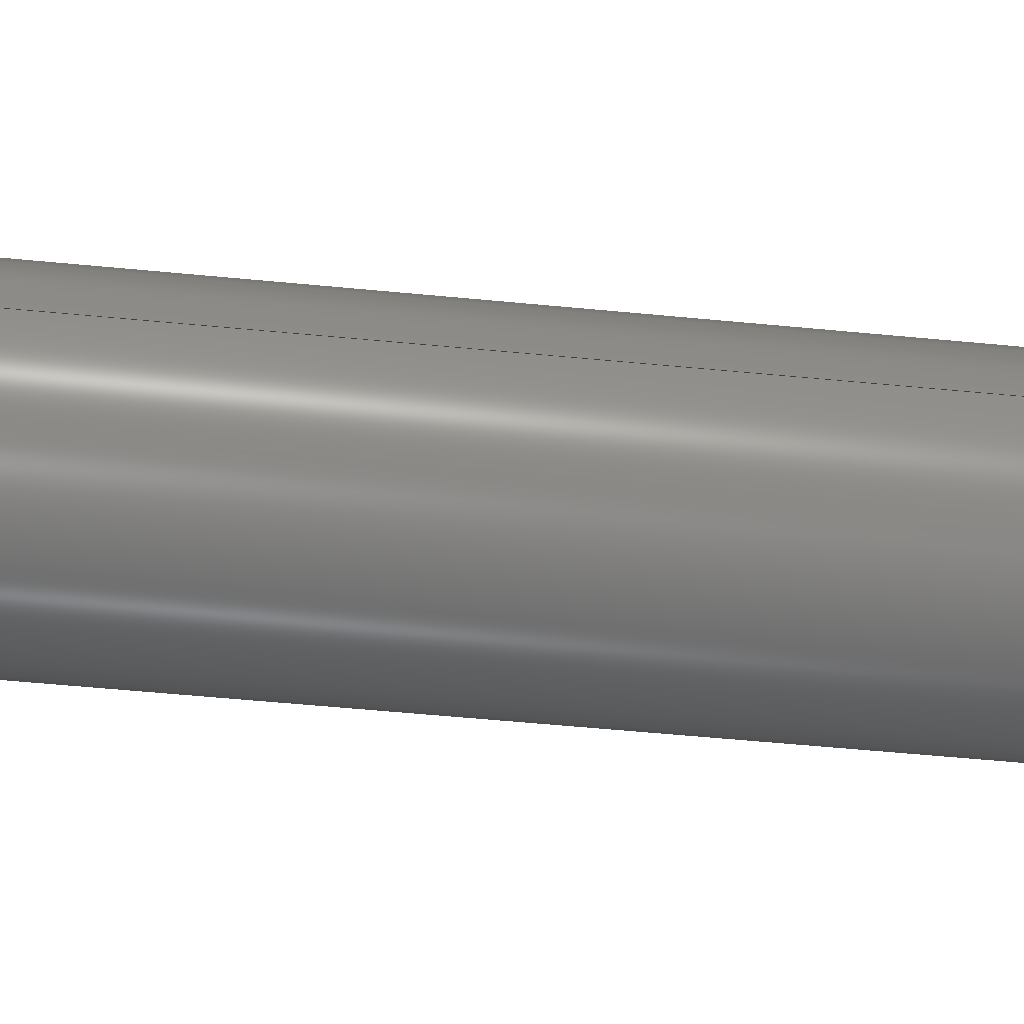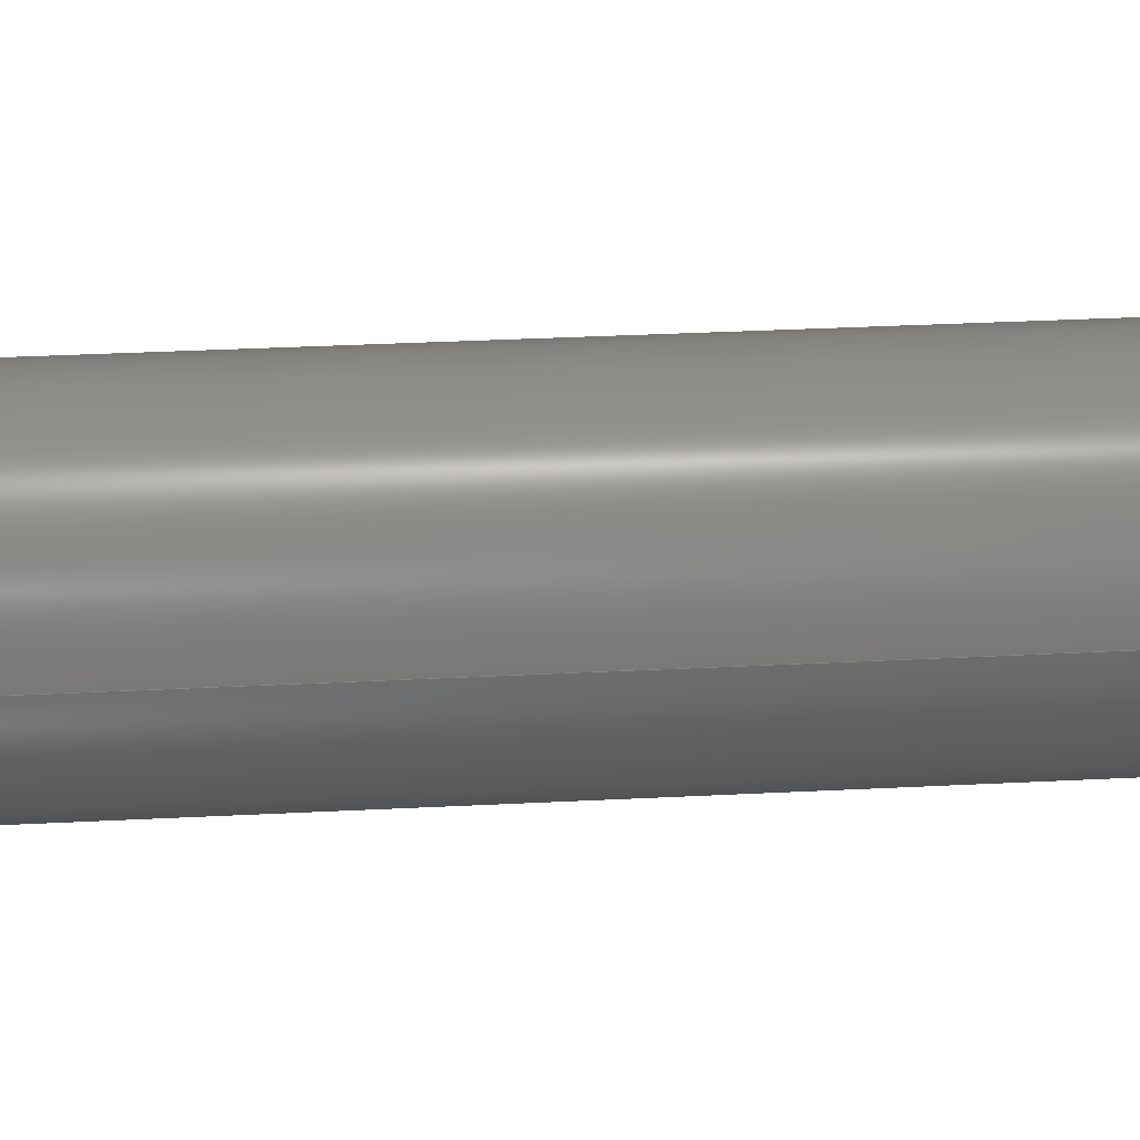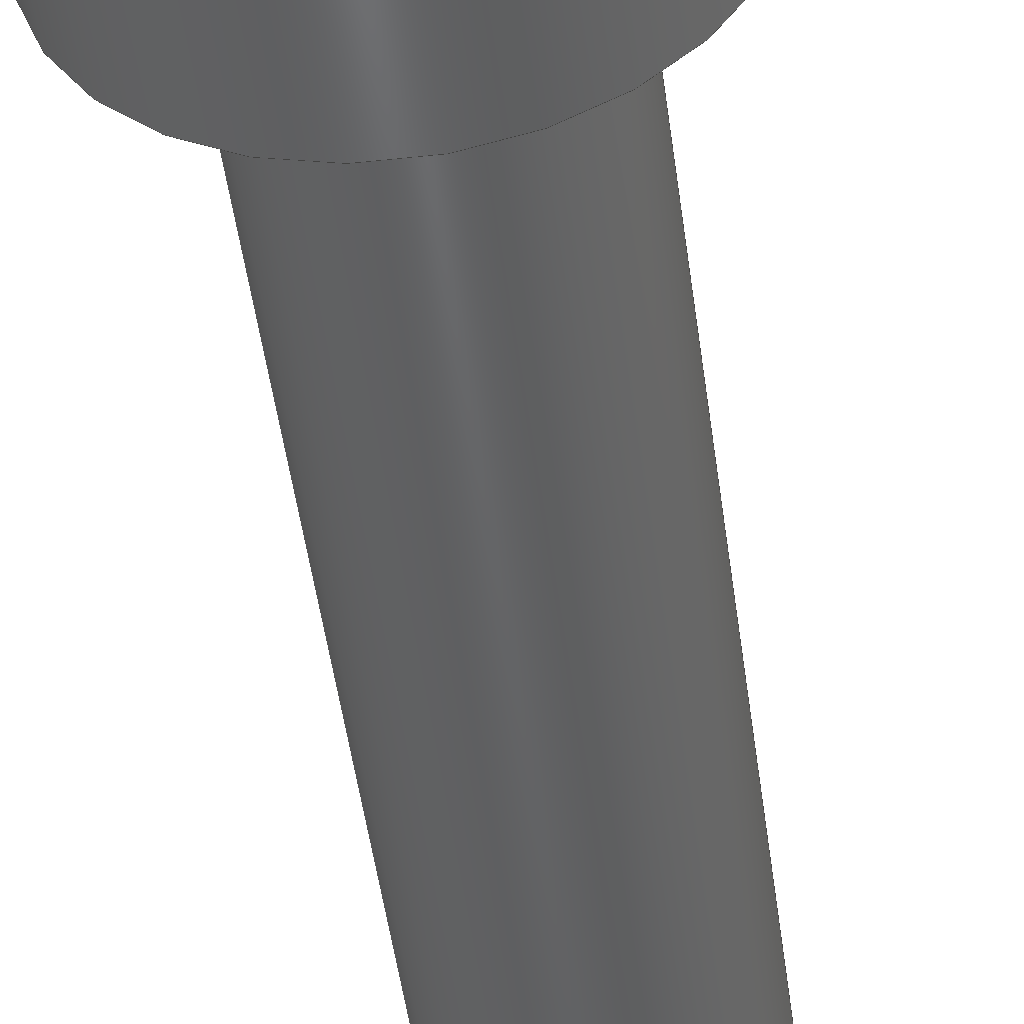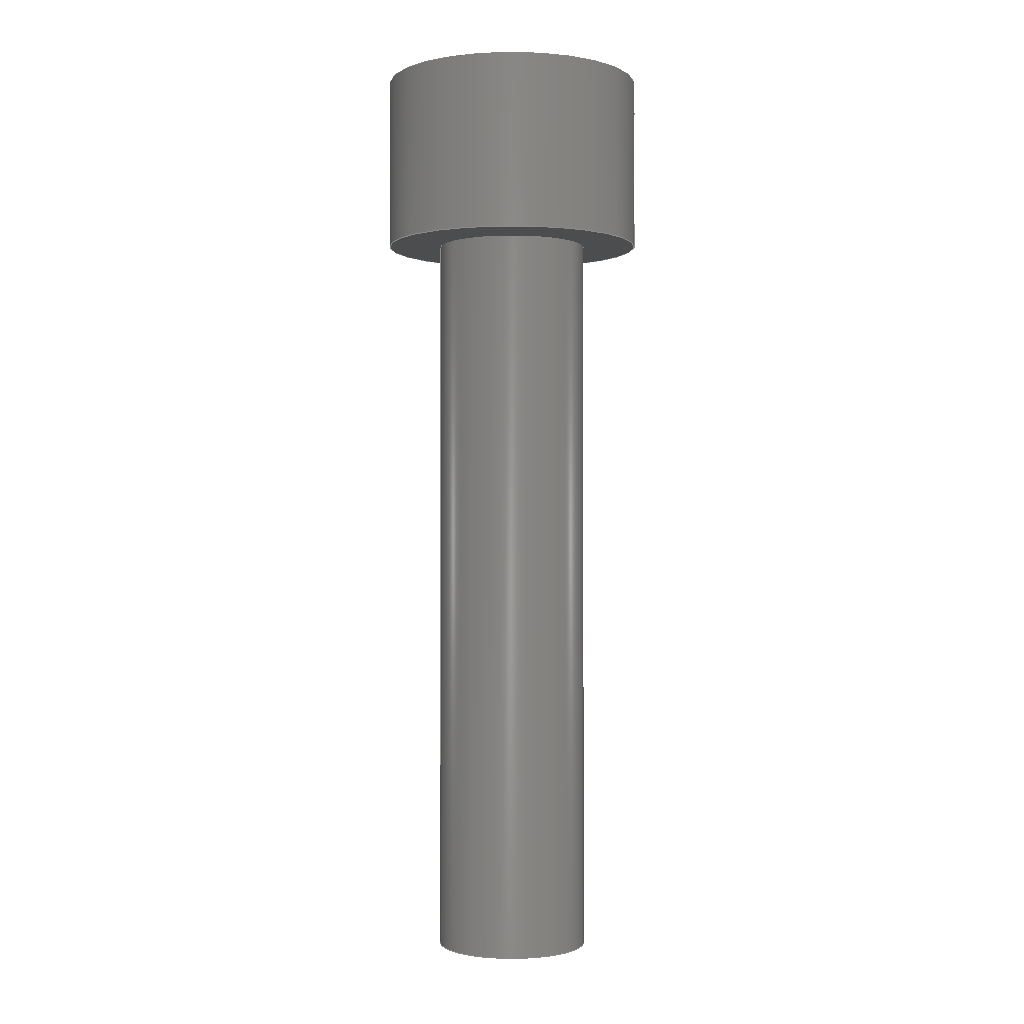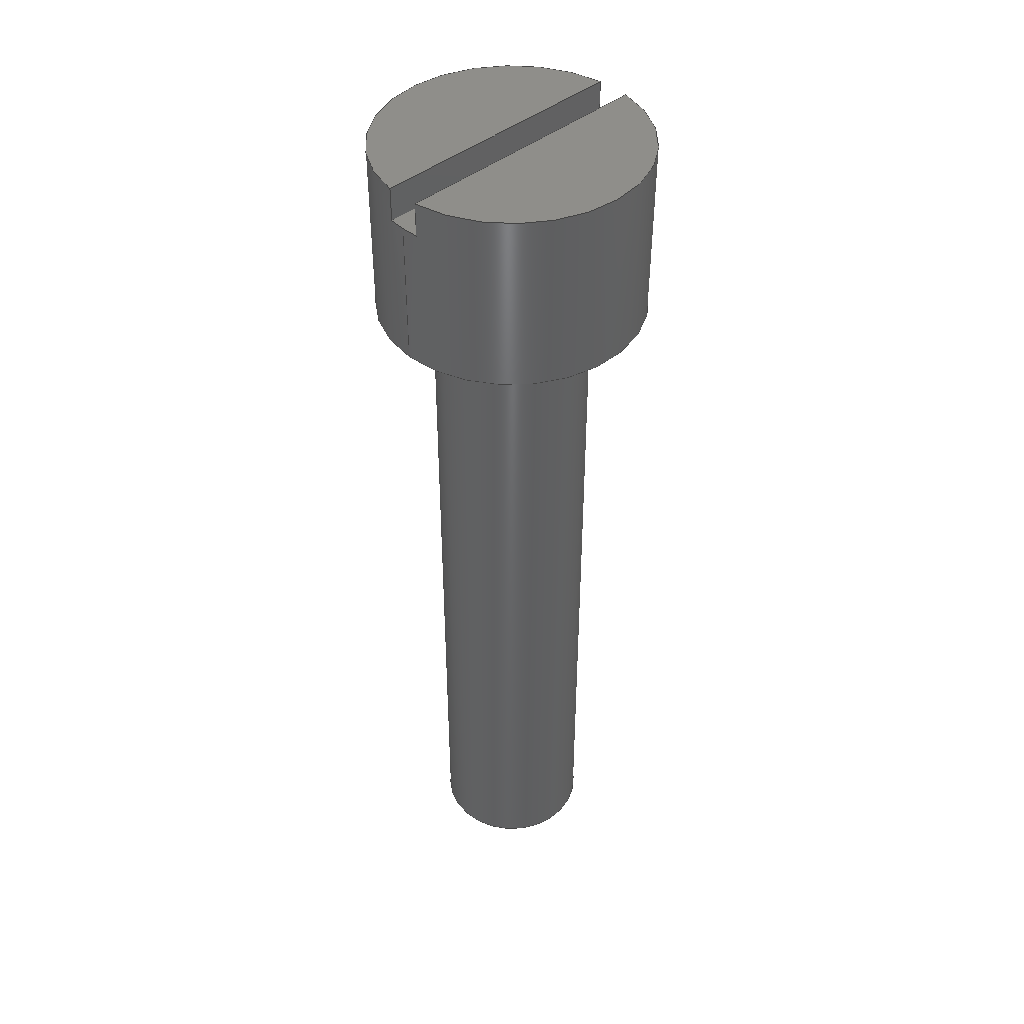
<metadata>
{"format":"step","ext":"step","renderer":"f3d","projection":"perspective","resolution":1024,"background":"white","views":[{"elev":-47.6,"azim":-96.5,"up":"+Z"},{"elev":25.1,"azim":-95.2,"up":"+Z"},{"elev":-45.5,"azim":-172.8,"up":"+Z"},{"elev":-1.1,"azim":0.6,"up":"+Y"},{"elev":43.5,"azim":136.3,"up":"+Y"}]}
</metadata>
<code>
ISO-10303-21;
DATA;
#1=MECHANICAL_DESIGN_GEOMETRIC_PRESENTATION_REPRESENTATION('',(#4),#258);
#2=SHAPE_REPRESENTATION_RELATIONSHIP('SRR','None',#265,#3);
#3=ADVANCED_BREP_SHAPE_REPRESENTATION('',(#5),#257);
#4=STYLED_ITEM('',(#275),#5);
#5=MANIFOLD_SOLID_BREP('Body1',#138);
#6=CYLINDRICAL_SURFACE('',#165,0.6);
#7=CYLINDRICAL_SURFACE('',#166,0.35);
#8=FACE_BOUND('',#32,.T.);
#9=CIRCLE('',#155,0.6);
#10=CIRCLE('',#156,0.6);
#11=CIRCLE('',#157,0.6);
#12=CIRCLE('',#159,0.6);
#13=CIRCLE('',#161,0.6);
#14=CIRCLE('',#163,0.6);
#15=CIRCLE('',#164,0.35);
#16=CIRCLE('',#167,0.35);
#17=FACE_OUTER_BOUND('',#26,.T.);
#18=FACE_OUTER_BOUND('',#27,.T.);
#19=FACE_OUTER_BOUND('',#28,.T.);
#20=FACE_OUTER_BOUND('',#29,.T.);
#21=FACE_OUTER_BOUND('',#30,.T.);
#22=FACE_OUTER_BOUND('',#31,.T.);
#23=FACE_OUTER_BOUND('',#33,.T.);
#24=FACE_OUTER_BOUND('',#34,.T.);
#25=FACE_OUTER_BOUND('',#35,.T.);
#26=EDGE_LOOP('',(#86,#87,#88,#89));
#27=EDGE_LOOP('',(#90,#91,#92,#93));
#28=EDGE_LOOP('',(#94,#95,#96,#97,#98));
#29=EDGE_LOOP('',(#99,#100));
#30=EDGE_LOOP('',(#101,#102));
#31=EDGE_LOOP('',(#103));
#32=EDGE_LOOP('',(#104));
#33=EDGE_LOOP('',(#105,#106,#107,#108,#109,#110,#111,#112,#113,#114,#115,
#116));
#34=EDGE_LOOP('',(#117,#118,#119,#120));
#35=EDGE_LOOP('',(#121));
#36=LINE('',#219,#46);
#37=LINE('',#221,#47);
#38=LINE('',#223,#48);
#39=LINE('',#224,#49);
#40=LINE('',#228,#50);
#41=LINE('',#230,#51);
#42=LINE('',#232,#52);
#43=LINE('',#233,#53);
#44=LINE('',#249,#54);
#45=LINE('',#252,#55);
#46=VECTOR('',#173,1);
#47=VECTOR('',#174,1);
#48=VECTOR('',#175,1);
#49=VECTOR('',#176,1);
#50=VECTOR('',#179,1);
#51=VECTOR('',#180,1);
#52=VECTOR('',#181,1);
#53=VECTOR('',#182,1);
#54=VECTOR('',#207,0.6);
#55=VECTOR('',#210,0.35);
#56=VERTEX_POINT('',#217);
#57=VERTEX_POINT('',#218);
#58=VERTEX_POINT('',#220);
#59=VERTEX_POINT('',#222);
#60=VERTEX_POINT('',#226);
#61=VERTEX_POINT('',#227);
#62=VERTEX_POINT('',#229);
#63=VERTEX_POINT('',#231);
#64=VERTEX_POINT('',#236);
#65=VERTEX_POINT('',#244);
#66=VERTEX_POINT('',#246);
#67=VERTEX_POINT('',#251);
#68=EDGE_CURVE('',#56,#57,#36,.T.);
#69=EDGE_CURVE('',#58,#56,#37,.T.);
#70=EDGE_CURVE('',#58,#59,#38,.T.);
#71=EDGE_CURVE('',#57,#59,#39,.T.);
#72=EDGE_CURVE('',#60,#61,#40,.T.);
#73=EDGE_CURVE('',#62,#60,#41,.T.);
#74=EDGE_CURVE('',#62,#63,#42,.T.);
#75=EDGE_CURVE('',#61,#63,#43,.T.);
#76=EDGE_CURVE('',#59,#62,#9,.T.);
#77=EDGE_CURVE('',#64,#58,#10,.T.);
#78=EDGE_CURVE('',#63,#64,#11,.T.);
#79=EDGE_CURVE('',#61,#60,#12,.T.);
#80=EDGE_CURVE('',#57,#56,#13,.T.);
#81=EDGE_CURVE('',#65,#65,#14,.T.);
#82=EDGE_CURVE('',#66,#66,#15,.T.);
#83=EDGE_CURVE('',#64,#65,#44,.T.);
#84=EDGE_CURVE('',#66,#67,#45,.T.);
#85=EDGE_CURVE('',#67,#67,#16,.T.);
#86=ORIENTED_EDGE('',*,*,#68,.F.);
#87=ORIENTED_EDGE('',*,*,#69,.F.);
#88=ORIENTED_EDGE('',*,*,#70,.T.);
#89=ORIENTED_EDGE('',*,*,#71,.F.);
#90=ORIENTED_EDGE('',*,*,#72,.F.);
#91=ORIENTED_EDGE('',*,*,#73,.F.);
#92=ORIENTED_EDGE('',*,*,#74,.T.);
#93=ORIENTED_EDGE('',*,*,#75,.F.);
#94=ORIENTED_EDGE('',*,*,#76,.F.);
#95=ORIENTED_EDGE('',*,*,#70,.F.);
#96=ORIENTED_EDGE('',*,*,#77,.F.);
#97=ORIENTED_EDGE('',*,*,#78,.F.);
#98=ORIENTED_EDGE('',*,*,#74,.F.);
#99=ORIENTED_EDGE('',*,*,#72,.T.);
#100=ORIENTED_EDGE('',*,*,#79,.T.);
#101=ORIENTED_EDGE('',*,*,#68,.T.);
#102=ORIENTED_EDGE('',*,*,#80,.T.);
#103=ORIENTED_EDGE('',*,*,#81,.F.);
#104=ORIENTED_EDGE('',*,*,#82,.T.);
#105=ORIENTED_EDGE('',*,*,#69,.T.);
#106=ORIENTED_EDGE('',*,*,#80,.F.);
#107=ORIENTED_EDGE('',*,*,#71,.T.);
#108=ORIENTED_EDGE('',*,*,#76,.T.);
#109=ORIENTED_EDGE('',*,*,#73,.T.);
#110=ORIENTED_EDGE('',*,*,#79,.F.);
#111=ORIENTED_EDGE('',*,*,#75,.T.);
#112=ORIENTED_EDGE('',*,*,#78,.T.);
#113=ORIENTED_EDGE('',*,*,#83,.T.);
#114=ORIENTED_EDGE('',*,*,#81,.T.);
#115=ORIENTED_EDGE('',*,*,#83,.F.);
#116=ORIENTED_EDGE('',*,*,#77,.T.);
#117=ORIENTED_EDGE('',*,*,#82,.F.);
#118=ORIENTED_EDGE('',*,*,#84,.T.);
#119=ORIENTED_EDGE('',*,*,#85,.T.);
#120=ORIENTED_EDGE('',*,*,#84,.F.);
#121=ORIENTED_EDGE('',*,*,#85,.F.);
#122=PLANE('',#152);
#123=PLANE('',#153);
#124=PLANE('',#154);
#125=PLANE('',#158);
#126=PLANE('',#160);
#127=PLANE('',#162);
#128=PLANE('',#168);
#129=ADVANCED_FACE('',(#17),#122,.F.);
#130=ADVANCED_FACE('',(#18),#123,.F.);
#131=ADVANCED_FACE('',(#19),#124,.T.);
#132=ADVANCED_FACE('',(#20),#125,.T.);
#133=ADVANCED_FACE('',(#21),#126,.T.);
#134=ADVANCED_FACE('',(#22,#8),#127,.F.);
#135=ADVANCED_FACE('',(#23),#6,.T.);
#136=ADVANCED_FACE('',(#24),#7,.T.);
#137=ADVANCED_FACE('',(#25),#128,.F.);
#138=CLOSED_SHELL('',(#129,#130,#131,#132,#133,#134,#135,#136,#137));
#139=DERIVED_UNIT_ELEMENT(#141,1);
#140=DERIVED_UNIT_ELEMENT(#260,3);
#141=(
MASS_UNIT()
NAMED_UNIT(*)
SI_UNIT(.KILO.,.GRAM.)
);
#142=DERIVED_UNIT((#139,#140));
#143=MEASURE_REPRESENTATION_ITEM('density measure',
POSITIVE_RATIO_MEASURE(7850),#142);
#144=PROPERTY_DEFINITION_REPRESENTATION(#149,#146);
#145=PROPERTY_DEFINITION_REPRESENTATION(#150,#147);
#146=REPRESENTATION('material name',(#148),#257);
#147=REPRESENTATION('density',(#143),#257);
#148=DESCRIPTIVE_REPRESENTATION_ITEM('Steel','Steel');
#149=PROPERTY_DEFINITION('material property','material name',#267);
#150=PROPERTY_DEFINITION('material property','density of part',#267);
#151=AXIS2_PLACEMENT_3D('placement',#215,#169,#170);
#152=AXIS2_PLACEMENT_3D('',#216,#171,#172);
#153=AXIS2_PLACEMENT_3D('',#225,#177,#178);
#154=AXIS2_PLACEMENT_3D('',#234,#183,#184);
#155=AXIS2_PLACEMENT_3D('',#235,#185,#186);
#156=AXIS2_PLACEMENT_3D('',#237,#187,#188);
#157=AXIS2_PLACEMENT_3D('',#238,#189,#190);
#158=AXIS2_PLACEMENT_3D('',#239,#191,#192);
#159=AXIS2_PLACEMENT_3D('',#240,#193,#194);
#160=AXIS2_PLACEMENT_3D('',#241,#195,#196);
#161=AXIS2_PLACEMENT_3D('',#242,#197,#198);
#162=AXIS2_PLACEMENT_3D('',#243,#199,#200);
#163=AXIS2_PLACEMENT_3D('',#245,#201,#202);
#164=AXIS2_PLACEMENT_3D('',#247,#203,#204);
#165=AXIS2_PLACEMENT_3D('',#248,#205,#206);
#166=AXIS2_PLACEMENT_3D('',#250,#208,#209);
#167=AXIS2_PLACEMENT_3D('',#253,#211,#212);
#168=AXIS2_PLACEMENT_3D('',#254,#213,#214);
#169=DIRECTION('axis',(0,0,1));
#170=DIRECTION('refdir',(1,0,0));
#171=DIRECTION('center_axis',(0,0,1));
#172=DIRECTION('ref_axis',(-1,0,0));
#173=DIRECTION('',(-1,0,0));
#174=DIRECTION('',(0,1,0));
#175=DIRECTION('',(-1,0,0));
#176=DIRECTION('',(0,-1,0));
#177=DIRECTION('center_axis',(0,0,-1));
#178=DIRECTION('ref_axis',(1,0,0));
#179=DIRECTION('',(1,0,0));
#180=DIRECTION('',(0,1,0));
#181=DIRECTION('',(1,0,0));
#182=DIRECTION('',(0,-1,0));
#183=DIRECTION('center_axis',(0,1,0));
#184=DIRECTION('ref_axis',(-1,0,0));
#185=DIRECTION('center_axis',(0,-1,0));
#186=DIRECTION('ref_axis',(-1,0,0));
#187=DIRECTION('center_axis',(0,-1,0));
#188=DIRECTION('ref_axis',(-1,0,0));
#189=DIRECTION('center_axis',(0,-1,0));
#190=DIRECTION('ref_axis',(-1,0,0));
#191=DIRECTION('center_axis',(0,1,0));
#192=DIRECTION('ref_axis',(-1,0,0));
#193=DIRECTION('center_axis',(0,1,0));
#194=DIRECTION('ref_axis',(-1,0,0));
#195=DIRECTION('center_axis',(0,1,0));
#196=DIRECTION('ref_axis',(-1,0,0));
#197=DIRECTION('center_axis',(0,1,0));
#198=DIRECTION('ref_axis',(-1,0,0));
#199=DIRECTION('center_axis',(0,1,0));
#200=DIRECTION('ref_axis',(-1,0,0));
#201=DIRECTION('center_axis',(0,1,0));
#202=DIRECTION('ref_axis',(-1,0,0));
#203=DIRECTION('center_axis',(0,1,0));
#204=DIRECTION('ref_axis',(1,0,0));
#205=DIRECTION('center_axis',(0,1,0));
#206=DIRECTION('ref_axis',(-1,0,0));
#207=DIRECTION('',(0,-1,0));
#208=DIRECTION('center_axis',(0,1,0));
#209=DIRECTION('ref_axis',(1,0,0));
#210=DIRECTION('',(0,-1,0));
#211=DIRECTION('center_axis',(0,1,0));
#212=DIRECTION('ref_axis',(1,0,0));
#213=DIRECTION('center_axis',(0,1,0));
#214=DIRECTION('ref_axis',(1,0,0));
#215=CARTESIAN_POINT('',(0,0,0));
#216=CARTESIAN_POINT('Origin',(0.5953,4.2,0.075));
#217=CARTESIAN_POINT('',(0.5953,4.2,0.075));
#218=CARTESIAN_POINT('',(-0.5953,4.2,0.075));
#219=CARTESIAN_POINT('',(0.2976,4.2,0.075));
#220=CARTESIAN_POINT('',(0.5953,4.05,0.075));
#221=CARTESIAN_POINT('',(0.5953,3.4,0.075));
#222=CARTESIAN_POINT('',(-0.5953,4.05,0.075));
#223=CARTESIAN_POINT('',(-0.74,4.05,0.075));
#224=CARTESIAN_POINT('',(-0.5953,3.4,0.075));
#225=CARTESIAN_POINT('Origin',(-0.5953,4.2,-0.075));
#226=CARTESIAN_POINT('',(-0.5953,4.2,-0.075));
#227=CARTESIAN_POINT('',(0.5953,4.2,-0.075));
#228=CARTESIAN_POINT('',(-0.2976,4.2,-0.075));
#229=CARTESIAN_POINT('',(-0.5953,4.05,-0.075));
#230=CARTESIAN_POINT('',(-0.5953,3.4,-0.075));
#231=CARTESIAN_POINT('',(0.5953,4.05,-0.075));
#232=CARTESIAN_POINT('',(0.72,4.05,-0.075));
#233=CARTESIAN_POINT('',(0.5953,3.4,-0.075));
#234=CARTESIAN_POINT('Origin',(0,4.05,0));
#235=CARTESIAN_POINT('Origin',(0,4.05,0));
#236=CARTESIAN_POINT('',(0.6,4.05,-7.348e-17));
#237=CARTESIAN_POINT('Origin',(0,4.05,0));
#238=CARTESIAN_POINT('Origin',(0,4.05,0));
#239=CARTESIAN_POINT('Origin',(0,4.2,0));
#240=CARTESIAN_POINT('Origin',(0,4.2,0));
#241=CARTESIAN_POINT('Origin',(0,4.2,0));
#242=CARTESIAN_POINT('Origin',(0,4.2,0));
#243=CARTESIAN_POINT('Origin',(0,3.4,0));
#244=CARTESIAN_POINT('',(0.6,3.4,-7.348e-17));
#245=CARTESIAN_POINT('Origin',(0,3.4,0));
#246=CARTESIAN_POINT('',(-0.35,3.4,4.286e-17));
#247=CARTESIAN_POINT('Origin',(0,3.4,0));
#248=CARTESIAN_POINT('Origin',(0,3.4,0));
#249=CARTESIAN_POINT('',(0.6,3.4,-7.348e-17));
#250=CARTESIAN_POINT('Origin',(0,0,0));
#251=CARTESIAN_POINT('',(-0.35,0,4.286e-17));
#252=CARTESIAN_POINT('',(-0.35,0,4.286e-17));
#253=CARTESIAN_POINT('Origin',(0,0,0));
#254=CARTESIAN_POINT('Origin',(0,0,0));
#255=UNCERTAINTY_MEASURE_WITH_UNIT(LENGTH_MEASURE(0.001),#259,
'DISTANCE_ACCURACY_VALUE',
'Maximum model space distance between geometric entities at asserted c
onnectivities');
#256=UNCERTAINTY_MEASURE_WITH_UNIT(LENGTH_MEASURE(0.001),#259,
'DISTANCE_ACCURACY_VALUE',
'Maximum model space distance between geometric entities at asserted c
onnectivities');
#257=(
GEOMETRIC_REPRESENTATION_CONTEXT(3)
GLOBAL_UNCERTAINTY_ASSIGNED_CONTEXT((#255))
GLOBAL_UNIT_ASSIGNED_CONTEXT((#259,#261,#262))
REPRESENTATION_CONTEXT('','3D')
);
#258=(
GEOMETRIC_REPRESENTATION_CONTEXT(3)
GLOBAL_UNCERTAINTY_ASSIGNED_CONTEXT((#256))
GLOBAL_UNIT_ASSIGNED_CONTEXT((#259,#261,#262))
REPRESENTATION_CONTEXT('','3D')
);
#259=(
LENGTH_UNIT()
NAMED_UNIT(*)
SI_UNIT(.CENTI.,.METRE.)
);
#260=(
LENGTH_UNIT()
NAMED_UNIT(*)
SI_UNIT($,.METRE.)
);
#261=(
NAMED_UNIT(*)
PLANE_ANGLE_UNIT()
SI_UNIT($,.RADIAN.)
);
#262=(
NAMED_UNIT(*)
SI_UNIT($,.STERADIAN.)
SOLID_ANGLE_UNIT()
);
#263=SHAPE_DEFINITION_REPRESENTATION(#264,#265);
#264=PRODUCT_DEFINITION_SHAPE('',$,#267);
#265=SHAPE_REPRESENTATION('',(#151),#257);
#266=PRODUCT_DEFINITION_CONTEXT('part definition',#271,'design');
#267=PRODUCT_DEFINITION('Pieza 9','Pieza 9',#268,#266);
#268=PRODUCT_DEFINITION_FORMATION('',$,#273);
#269=PRODUCT_RELATED_PRODUCT_CATEGORY('Pieza 9','Pieza 9',(#273));
#270=APPLICATION_PROTOCOL_DEFINITION('international standard',
'automotive_design',2009,#271);
#271=APPLICATION_CONTEXT(
'Core Data for Automotive Mechanical Design Process');
#272=PRODUCT_CONTEXT('part definition',#271,'mechanical');
#273=PRODUCT('Pieza 9','Pieza 9',$,(#272));
#274=PRESENTATION_STYLE_ASSIGNMENT((#276));
#275=PRESENTATION_STYLE_ASSIGNMENT((#277));
#276=SURFACE_STYLE_USAGE(.BOTH.,#278);
#277=SURFACE_STYLE_USAGE(.BOTH.,#279);
#278=SURFACE_SIDE_STYLE('',(#280));
#279=SURFACE_SIDE_STYLE('',(#281));
#280=SURFACE_STYLE_FILL_AREA(#282);
#281=SURFACE_STYLE_FILL_AREA(#283);
#282=FILL_AREA_STYLE('Steel - Satin',(#284));
#283=FILL_AREA_STYLE('Iron - Cast',(#285));
#284=FILL_AREA_STYLE_COLOUR('Steel - Satin',#286);
#285=FILL_AREA_STYLE_COLOUR('Iron - Cast',#287);
#286=COLOUR_RGB('Steel - Satin',0.6275,0.6275,0.6275);
#287=COLOUR_RGB('Iron - Cast',0.749,0.7412,0.7333);
ENDSEC;
END-ISO-10303-21;

</code>
